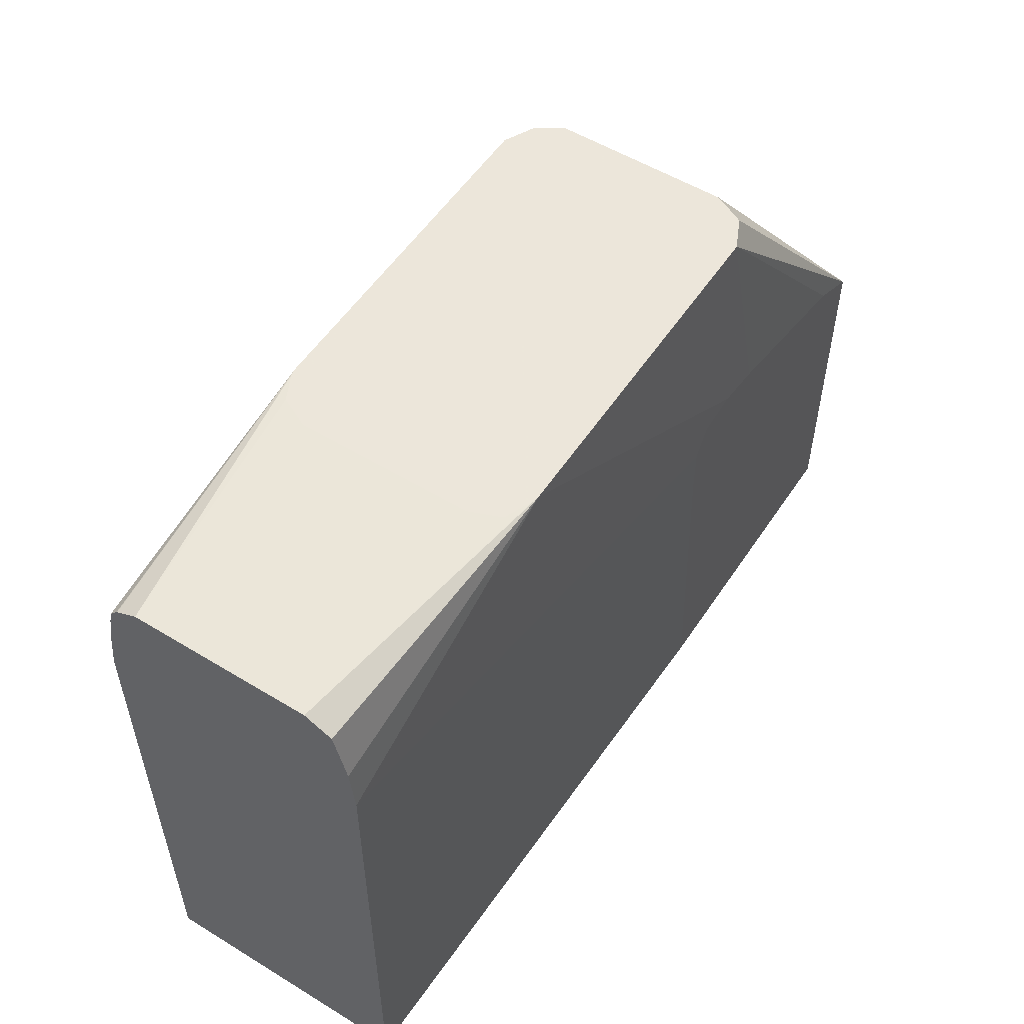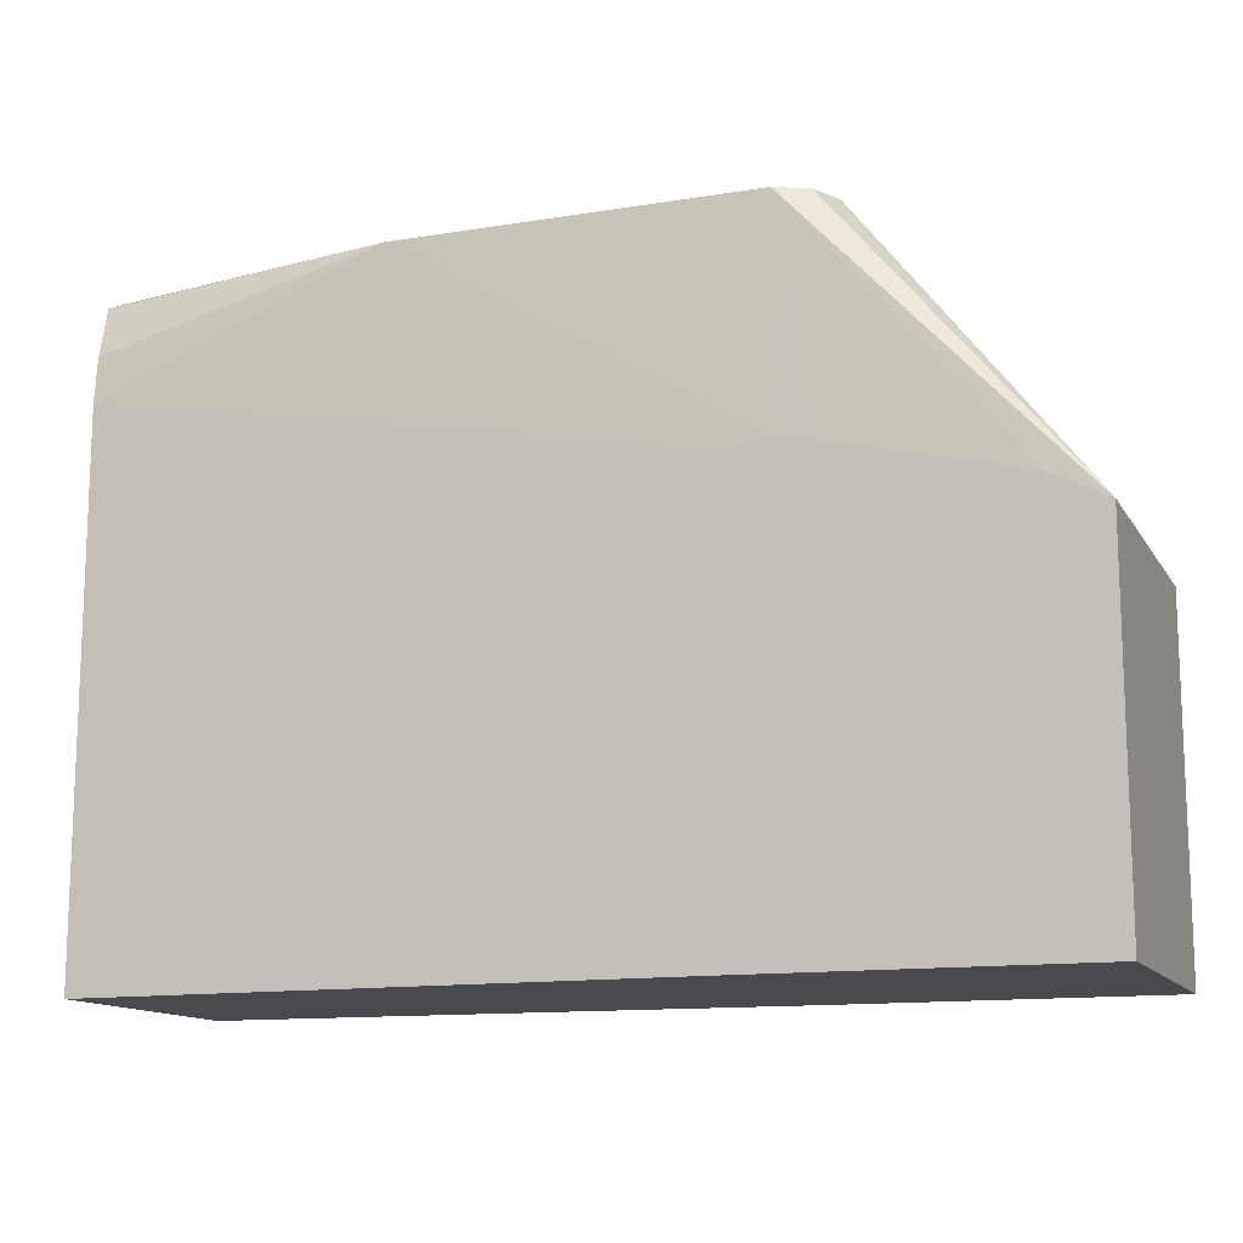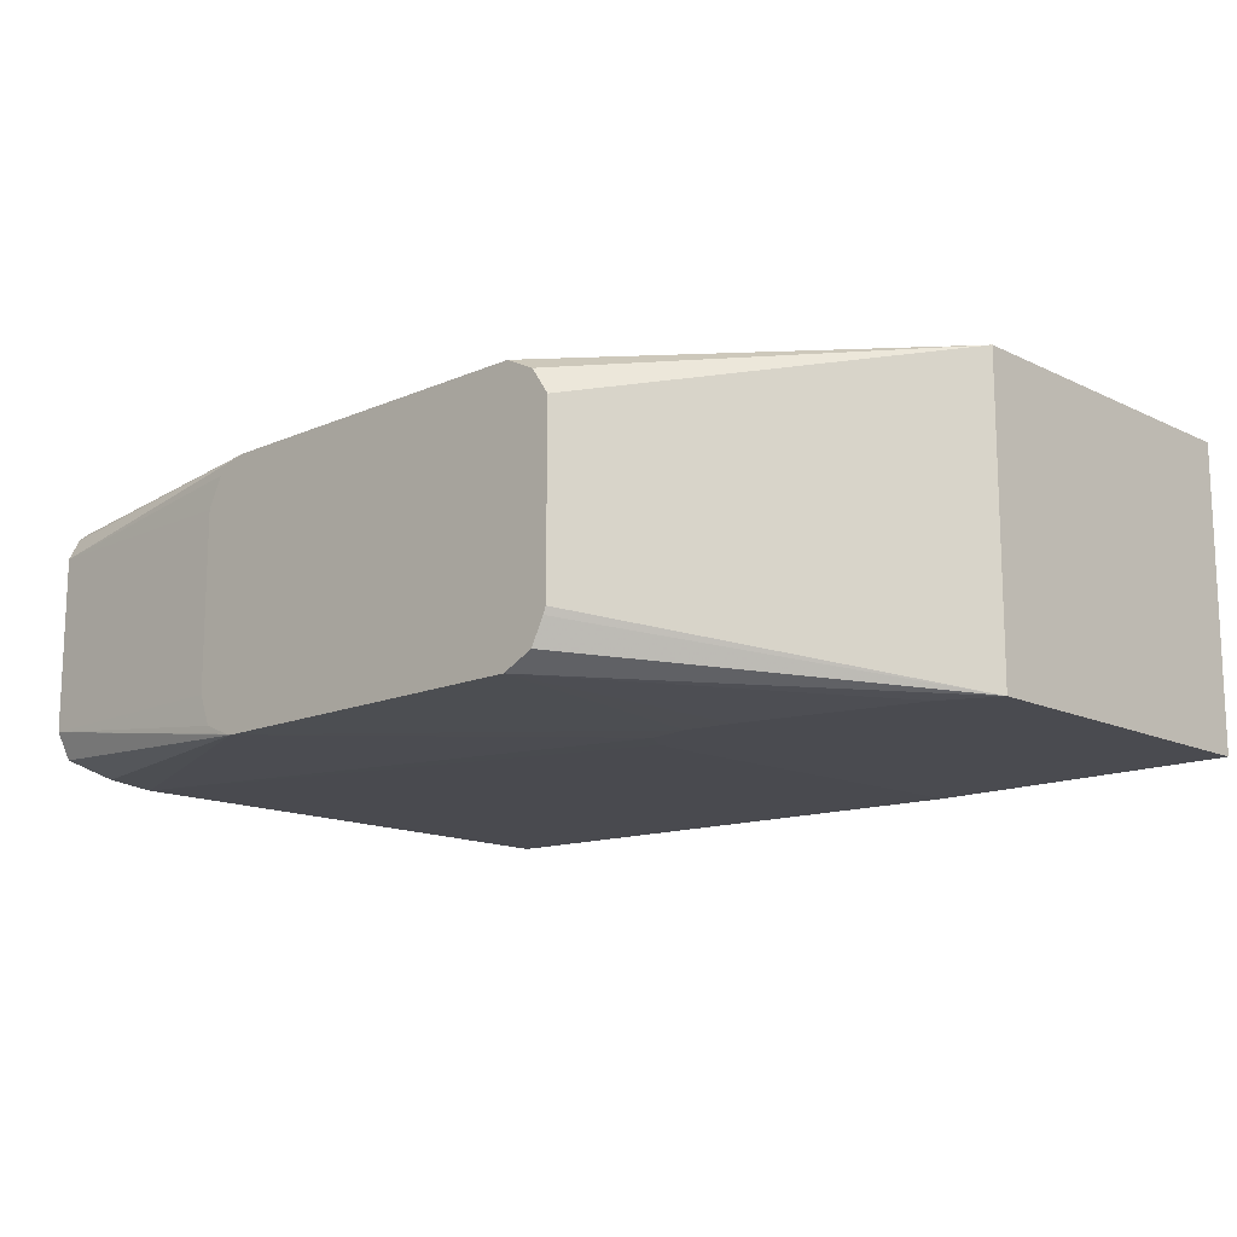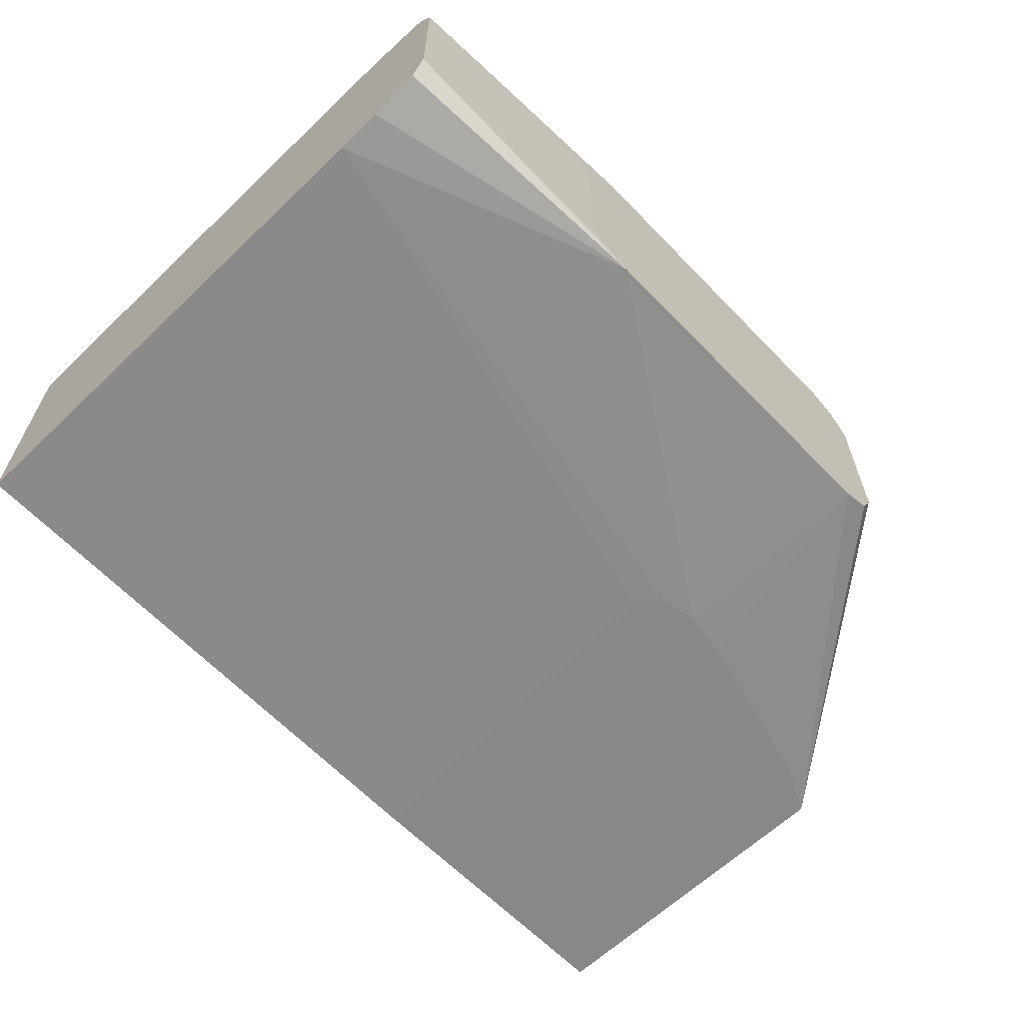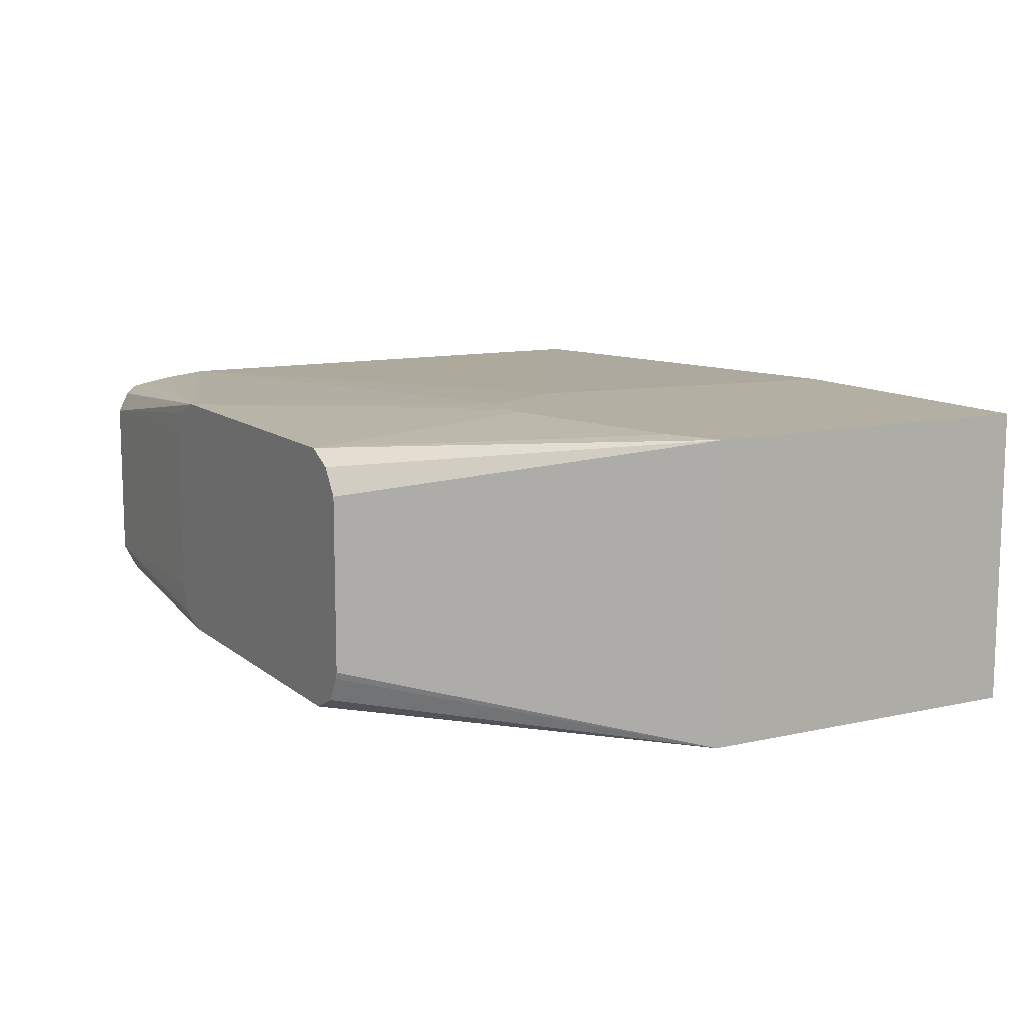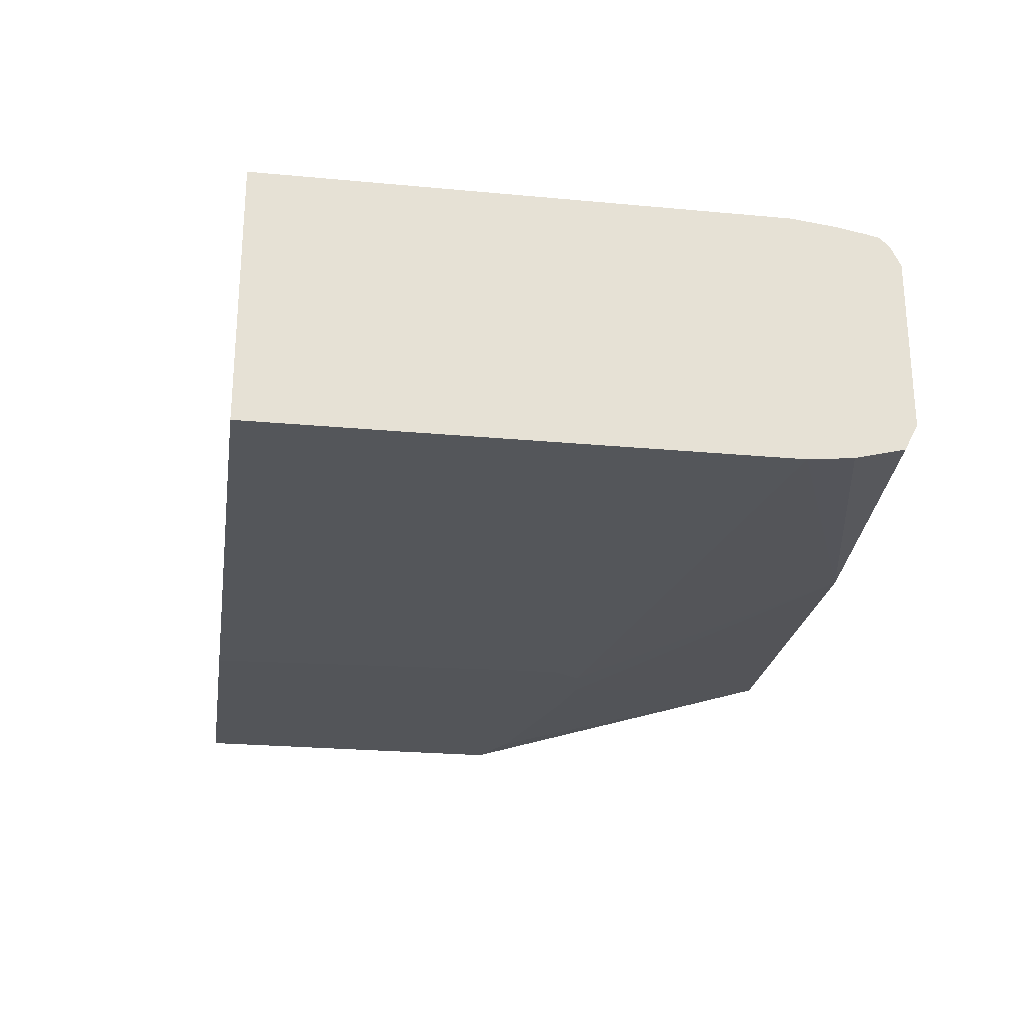
<metadata>
{"format":"obj","ext":"obj","renderer":"f3d","projection":"perspective","resolution":1024,"background":"white","views":[{"elev":54.2,"azim":122.9,"up":"+Y"},{"elev":-13.1,"azim":-159.6,"up":"+Y"},{"elev":-14.4,"azim":-136.4,"up":"+Z"},{"elev":-62.7,"azim":133.9,"up":"+Z"},{"elev":11.2,"azim":-118.9,"up":"+Z"},{"elev":-24.5,"azim":81.3,"up":"+Z"}]}
</metadata>
<code>
v -0.1705 -0.1597 0.05894
v -0.1705 -0.02684 0.05894
v -0.1705 -0.1597 -0.05487
v -0.05008 -0.1597 0.05894
v -0.1705 -0.02684 -0.05487
v -0.1502 -0.0167 0.05894
v -0.06678 0.08583 0.05008
v -0.07788 0.08583 0.04451
v -0.08462 0.08583 0.03456
v -0.05008 -0.1597 -0.05487
v -0.03427 -0.03429 0.05894
v 0.1754 -0.1597 0.05008
v -0.1502 -0.0167 -0.05487
v -0.08462 0.08583 -0.03221
v -0.08347 0.08583 -0.03486
v -0.07866 0.08583 -0.04442
v -0.06678 0.08583 -0.05008
v -0.07562 0.002936 0.05894
v 0.06676 0.08583 0.05008
v -0.04294 -0.02862 -0.05487
v 0.1754 -0.1597 -0.05008
v -0.05097 -0.0009097 0.05894
v 0.1754 0.04182 0.05008
v -0.08347 -2.043e-05 -0.05487
v -0.06529 0.00296 -0.05487
v 0.06676 0.08583 -0.05008
v -0.06678 0.002936 0.05894
v -0.05422 -2.043e-05 0.05894
v 0.1754 0.05953 0.04802
v 0.1754 0.0709 0.04595
v 0.1754 0.07573 0.04488
v 0.1754 0.07936 0.04177
v 0.1754 0.07958 0.04148
v 0.1754 0.08364 0.03338
v 0.06941 0.08583 0.04949
v -0.04294 -0.009562 -0.05487
v 0.1754 0.04182 -0.05008
v -0.04927 0.0007727 -0.05487
v 0.06944 0.08583 -0.04941
v 0.1754 0.08364 -0.03339
v 0.1754 0.07852 -0.04344
v 0.1754 0.05941 -0.04825
v 0.08464 0.08583 0.03338
v 0.07899 0.08583 0.04471
v 0.08007 0.08583 -0.04506
v 0.08464 0.08583 -0.03339
f 19 28 22
f 12 30 29
f 19 22 23
f 19 27 28
f 17 26 25
f 17 25 24
f 13 17 24
f 12 29 23
f 12 31 30
f 12 42 41
f 12 33 32
f 12 34 33
f 12 40 34
f 12 41 40
f 12 37 42
f 12 21 37
f 11 23 22
f 11 12 23
f 19 23 29
f 12 32 31
f 19 29 30
f 5 15 16
f 19 31 32
f 10 20 21
f 40 45 46
f 39 45 40
f 36 38 37
f 34 46 43
f 34 40 46
f 34 44 35
f 34 43 44
f 26 37 38
f 26 42 37
f 26 41 42
f 26 40 41
f 26 39 40
f 25 26 38
f 20 37 21
f 20 36 37
f 19 34 35
f 19 33 34
f 19 32 33
f 19 30 31
f 7 9 8
f 3 38 36
f 7 15 14
f 7 14 9
f 2 14 5
f 2 9 14
f 2 8 9
f 2 7 8
f 2 6 7
f 1 6 2
f 1 18 6
f 1 27 18
f 1 28 27
f 1 22 28
f 1 11 22
f 1 4 11
f 1 12 4
f 1 21 12
f 1 10 21
f 1 3 10
f 1 5 3
f 1 2 5
f 3 13 24
f 3 24 25
f 3 5 13
f 7 44 43
f 7 16 15
f 7 17 16
f 7 26 17
f 7 39 26
f 7 45 39
f 7 46 45
f 7 43 46
f 3 25 38
f 7 35 44
f 7 19 35
f 7 18 27
f 6 18 7
f 5 17 13
f 5 16 17
f 5 14 15
f 4 12 11
f 3 20 10
f 3 36 20
f 7 27 19

</code>
